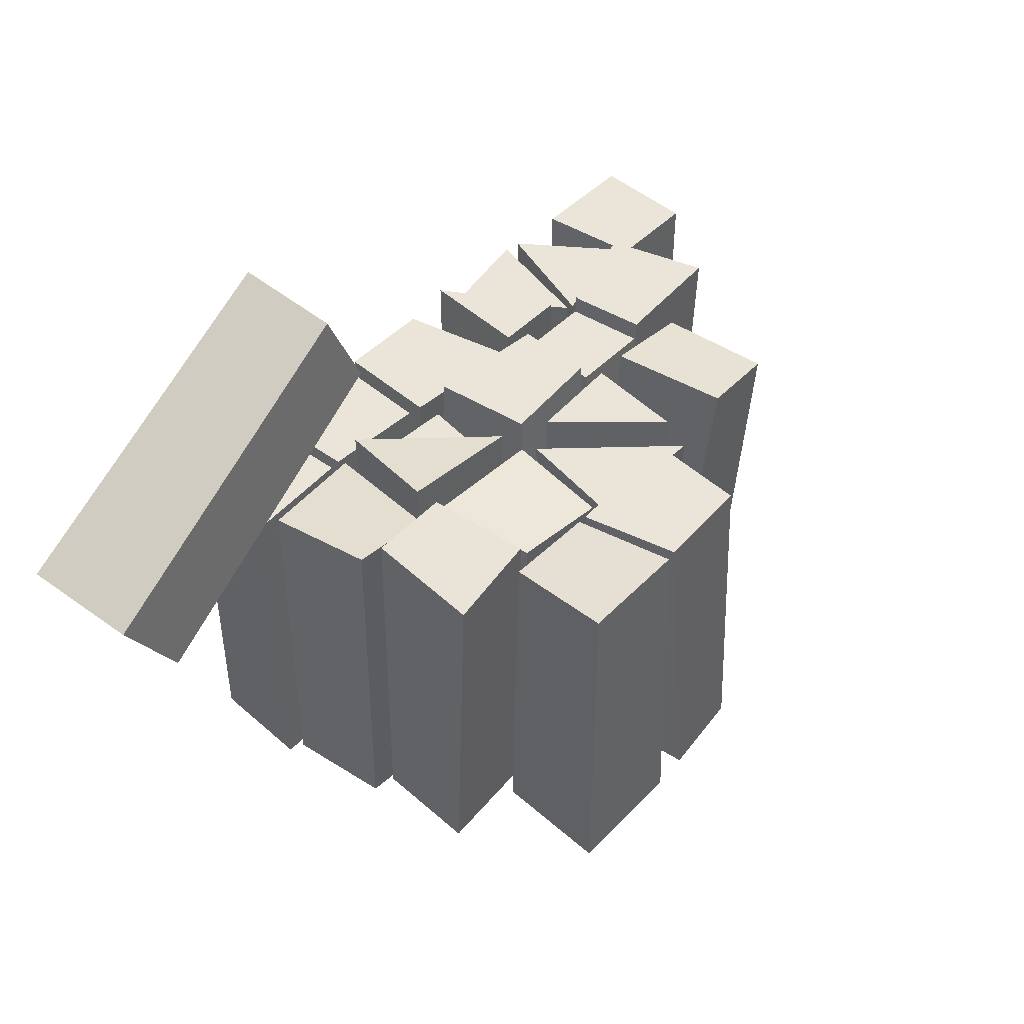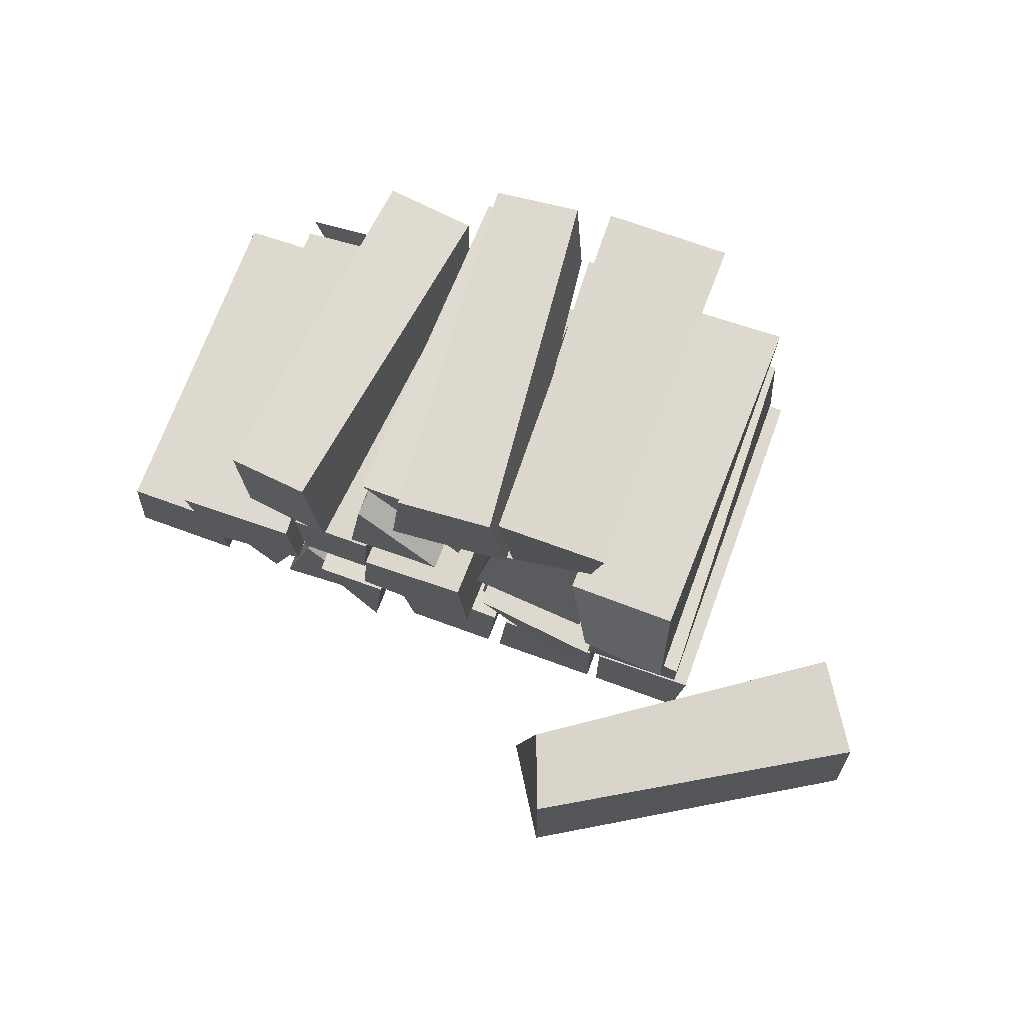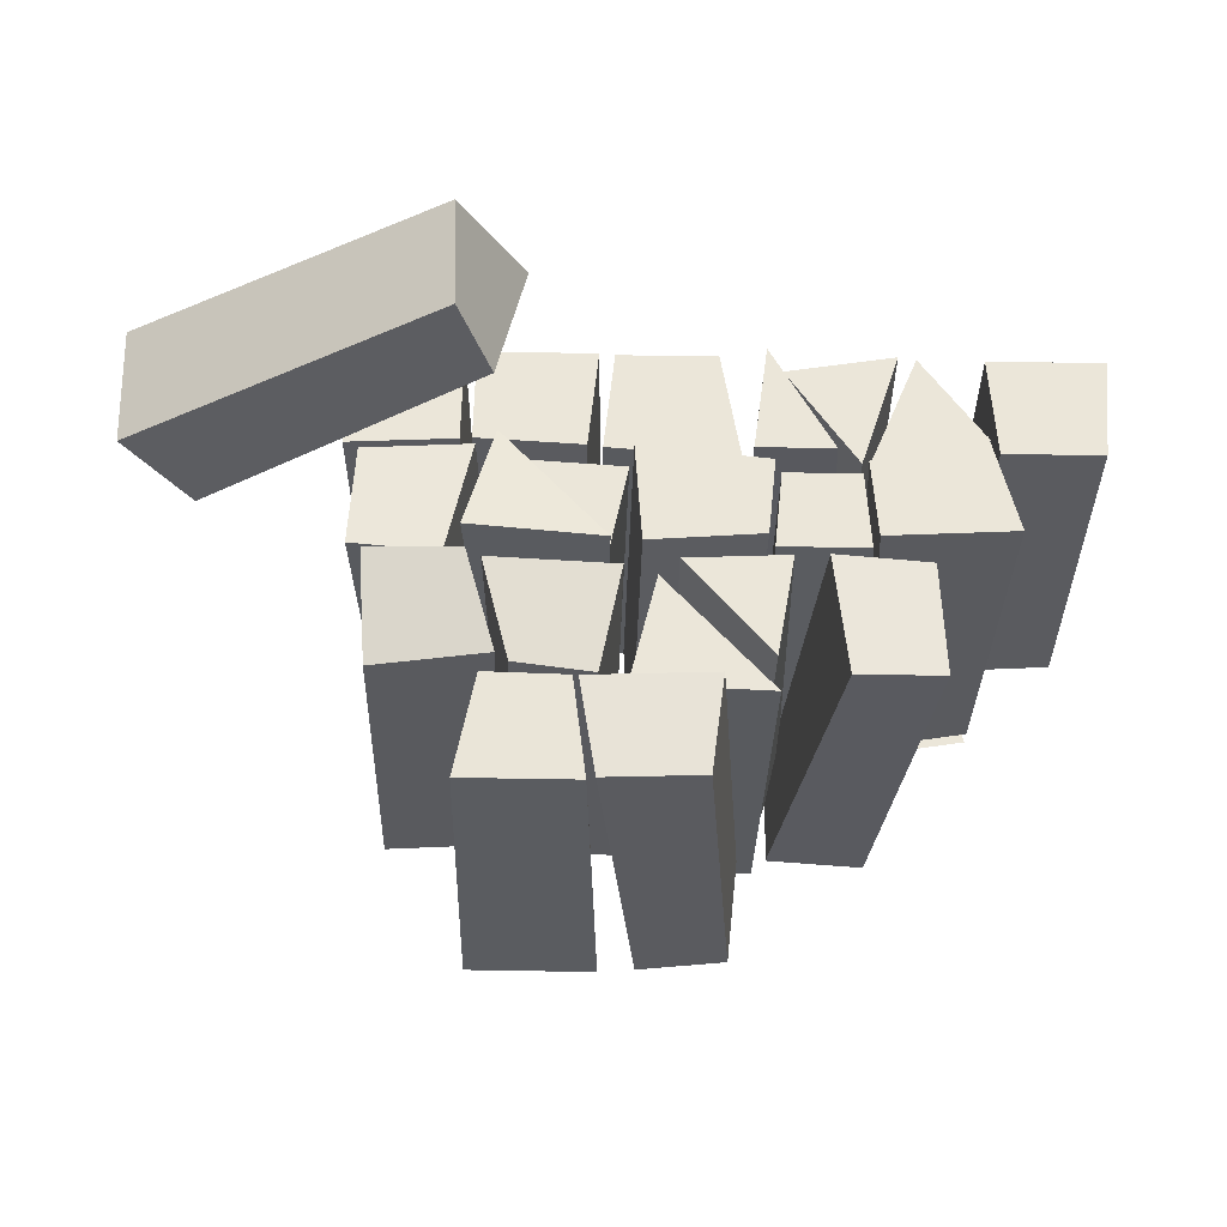
<metadata>
{"format":"obj","ext":"obj","renderer":"f3d","projection":"perspective","resolution":1024,"background":"white","views":[{"elev":45.0,"azim":130.3,"up":"+Z"},{"elev":71.0,"azim":20.1,"up":"+Y"},{"elev":57.3,"azim":-179.0,"up":"+Z"}]}
</metadata>
<code>
v -0.3363 0.4834 -0.8272
v -0.3664 0.8425 -0.8272
v -0.7453 0.7769 -0.8272
v -0.6589 0.4276 -0.8272
v 0.6665 0.4202 0.5908
v 0.6306 0.009634 0.5908
v 0.2559 0.009634 0.5908
v 0.177 0.4594 0.5908
v 0.6306 0.009634 0.5908
v 0.6306 0.009634 -0.8272
v 0.2559 0.009634 -0.8272
v 0.2559 0.009634 0.5908
v 0.6306 0.009634 -0.8272
v 0.7054 0.3919 -0.8272
v 0.2138 0.3919 -0.8272
v 0.2559 0.009634 -0.8272
v 0.7054 0.3919 -0.8272
v 0.6665 0.4202 0.5908
v 0.177 0.4594 0.5908
v 0.2138 0.3919 -0.8272
v 0.177 0.4594 0.5908
v 0.2559 0.009634 0.5908
v 0.2559 0.009634 -0.8272
v 0.2138 0.3919 -0.8272
v 0.7054 0.3919 -0.8272
v 0.6306 0.009634 -0.8272
v 0.6306 0.009634 0.5908
v 0.6665 0.4202 0.5908
v 0.6876 0.003142 0.5908
v 0.7215 0.4107 0.5908
v 1.128 0.3869 0.5908
v 1.128 0.003142 0.5908
v 0.7215 0.4107 0.5908
v 0.7557 0.3933 -0.8272
v 1.098 0.4139 -0.8272
v 1.128 0.3869 0.5908
v 0.7557 0.3933 -0.8272
v 0.6876 0.003142 -0.8272
v 1.128 0.003142 -0.8272
v 1.098 0.4139 -0.8272
v 0.6876 0.003142 -0.8272
v 0.6876 0.003142 0.5908
v 1.128 0.003142 0.5908
v 1.128 0.003142 -0.8272
v 1.128 0.003142 0.5908
v 1.128 0.3869 0.5908
v 1.098 0.4139 -0.8272
v 1.128 0.003142 -0.8272
v 0.6876 0.003142 -0.8272
v 0.7557 0.3933 -0.8272
v 0.7215 0.4107 0.5908
v 0.6876 0.003142 0.5908
v 1.582 0.4139 0.5908
v 1.546 0.003142 0.5908
v 1.171 0.003142 0.5908
v 1.171 0.3915 0.5908
v 1.546 0.003142 0.5908
v 1.546 0.003142 -0.8272
v 1.171 0.003142 -0.8272
v 1.171 0.003142 0.5908
v 1.546 0.003142 -0.8272
v 1.582 0.4139 -0.8272
v 1.142 0.4139 -0.8272
v 1.171 0.003142 -0.8272
v 1.582 0.4139 -0.8272
v 1.582 0.4139 0.5908
v 1.171 0.3915 0.5908
v 1.142 0.4139 -0.8272
v 1.171 0.3915 0.5908
v 1.171 0.003142 0.5908
v 1.171 0.003142 -0.8272
v 1.142 0.4139 -0.8272
v 1.582 0.4139 -0.8272
v 1.546 0.003142 -0.8272
v 1.546 0.003142 0.5908
v 1.582 0.4139 0.5908
v -1.137 0.01613 0.5908
v -1.1 0.4269 0.5908
v -0.7258 0.4269 0.5908
v -0.6966 0.01613 0.5908
v -1.1 0.4269 0.5908
v -1.1 0.4269 -0.8272
v -0.7039 0.4515 -0.8272
v -0.7258 0.4269 0.5908
v -1.1 0.4269 -0.8272
v -1.137 0.01613 -0.8272
v -0.6966 0.01613 -0.8272
v -0.7039 0.4515 -0.8272
v -1.137 0.01613 -0.8272
v -1.137 0.01613 0.5908
v -0.6966 0.01613 0.5908
v -0.6966 0.01613 -0.8272
v -0.6966 0.01613 0.5908
v -0.7258 0.4269 0.5908
v -0.7039 0.4515 -0.8272
v -0.6966 0.01613 -0.8272
v -1.137 0.01613 -0.8272
v -1.1 0.4269 -0.8272
v -1.1 0.4269 0.5908
v -1.137 0.01613 0.5908
v -0.2839 0.826 0.6553
v -0.2574 0.5124 0.6553
v -0.676 0.3976 0.6553
v -0.7748 0.7974 0.6553
v -0.2574 0.5124 0.6553
v -0.3363 0.4834 -0.7627
v -0.6589 0.4276 -0.7627
v -0.676 0.3976 0.6553
v -0.3664 0.8425 -0.7627
v -0.2839 0.826 0.6553
v -0.7748 0.7974 0.6553
v -0.7453 0.7769 -0.7627
v -0.7748 0.7974 0.6553
v -0.676 0.3976 0.6553
v -0.6589 0.4276 -0.7627
v -0.7453 0.7769 -0.7627
v -0.3664 0.8425 -0.7627
v -0.3363 0.4834 -0.7627
v -0.2574 0.5124 0.6553
v -0.2839 0.826 0.6553
v 0.06865 0.8321 0.5908
v 0.04131 0.5196 0.5908
v -0.2438 0.5196 0.5908
v -0.2661 0.8322 0.5908
v 0.04131 0.5196 0.5908
v 0.04771 0.4419 -0.8272
v -0.3209 0.4911 -0.8272
v -0.2438 0.5196 0.5908
v 0.04771 0.4419 -0.8272
v 0.08933 0.9138 -0.8272
v -0.3463 0.8506 -0.8272
v -0.3209 0.4911 -0.8272
v 0.08933 0.9138 -0.8272
v 0.06865 0.8321 0.5908
v -0.2661 0.8322 0.5908
v -0.3463 0.8506 -0.8272
v -0.2661 0.8322 0.5908
v -0.2438 0.5196 0.5908
v -0.3209 0.4911 -0.8272
v -0.3463 0.8506 -0.8272
v 0.08933 0.9138 -0.8272
v 0.04771 0.4419 -0.8272
v 0.04131 0.5196 0.5908
v 0.06865 0.8321 0.5908
v 0.066 0.5087 0.6553
v 0.09284 0.8221 0.6553
v 0.5235 0.8559 0.6553
v 0.5563 0.4576 0.6553
v 0.09284 0.8221 0.6553
v 0.1244 0.8996 -0.7627
v 0.5561 0.8996 -0.7627
v 0.5235 0.8559 0.6553
v 0.1244 0.8996 -0.7627
v 0.08284 0.4263 -0.7627
v 0.5898 0.4263 -0.7627
v 0.5561 0.8996 -0.7627
v 0.08284 0.4263 -0.7627
v 0.066 0.5087 0.6553
v 0.5563 0.4576 0.6553
v 0.5898 0.4263 -0.7627
v 0.5563 0.4576 0.6553
v 0.5235 0.8559 0.6553
v 0.5561 0.8996 -0.7627
v 0.5898 0.4263 -0.7627
v 0.08284 0.4263 -0.7627
v 0.1244 0.8996 -0.7627
v 0.09284 0.8221 0.6553
v 0.066 0.5087 0.6553
v 1.115 0.4133 0.5908
v 1.201 0.9039 0.6403
v 1.529 0.8997 0.678
v 1.526 0.4381 0.5908
v 1.201 0.9039 0.6403
v 1.138 0.8755 -0.8272
v 1.496 0.8488 -0.8272
v 1.529 0.8997 0.678
v 1.138 0.8755 -0.8272
v 1.086 0.4381 -0.8272
v 1.526 0.4381 -0.8272
v 1.496 0.8488 -0.8272
v 1.086 0.4381 -0.8272
v 1.115 0.4133 0.5908
v 1.526 0.4381 0.5908
v 1.526 0.4381 -0.8272
v 1.526 0.4381 0.5908
v 1.529 0.8997 0.678
v 1.496 0.8488 -0.8272
v 1.526 0.4381 -0.8272
v 1.086 0.4381 -0.8272
v 1.138 0.8755 -0.8272
v 1.201 0.9039 0.6403
v 1.115 0.4133 0.5908
v -0.4823 0.8736 0.5671
v -0.504 1.323 0.5645
v -0.1735 1.348 0.6051
v -0.1167 0.8735 0.612
v -0.504 1.323 0.5645
v -0.3311 1.323 -0.843
v 0.04074 1.323 -0.7973
v -0.1735 1.348 0.6051
v -0.3311 1.323 -0.843
v -0.3751 0.8856 -0.8484
v 0.03659 0.9299 -0.7978
v 0.04074 1.323 -0.7973
v -0.3751 0.8856 -0.8484
v -0.4823 0.8736 0.5671
v -0.1167 0.8735 0.612
v 0.03659 0.9299 -0.7978
v -0.1167 0.8735 0.612
v -0.1735 1.348 0.6051
v 0.04074 1.323 -0.7973
v 0.03659 0.9299 -0.7978
v -0.3751 0.8856 -0.8484
v -0.3311 1.323 -0.843
v -0.504 1.323 0.5645
v -0.4823 0.8736 0.5671
v 0.5862 0.912 0.5908
v 0.6635 1.346 0.5908
v 0.9684 1.259 0.5122
v 1.071 0.9124 0.6275
v 0.6635 1.346 0.5908
v 0.5894 1.293 -0.8272
v 1.002 1.293 -0.8272
v 0.9684 1.259 0.5122
v 0.5894 1.293 -0.8272
v 0.6177 0.9394 -0.8272
v 1.023 0.9055 -0.8272
v 1.002 1.293 -0.8272
v 0.6177 0.9394 -0.8272
v 0.5862 0.912 0.5908
v 1.071 0.9124 0.6275
v 1.023 0.9055 -0.8272
v 1.071 0.9124 0.6275
v 0.9684 1.259 0.5122
v 1.002 1.293 -0.8272
v 1.023 0.9055 -0.8272
v 0.6177 0.9394 -0.8272
v 0.5894 1.293 -0.8272
v 0.6635 1.346 0.5908
v 0.5862 0.912 0.5908
v 1.442 1.343 0.6063
v 1.469 0.9512 0.7312
v 1.121 0.9222 0.6968
v 1.011 1.264 0.577
v 1.469 0.9512 0.7312
v 1.442 0.9055 -0.7627
v 1.067 0.9055 -0.7627
v 1.121 0.9222 0.6968
v 1.442 0.9055 -0.7627
v 1.478 1.316 -0.7627
v 1.052 1.29 -0.7627
v 1.067 0.9055 -0.7627
v 1.478 1.316 -0.7627
v 1.442 1.343 0.6063
v 1.011 1.264 0.577
v 1.052 1.29 -0.7627
v 1.011 1.264 0.577
v 1.121 0.9222 0.6968
v 1.067 0.9055 -0.7627
v 1.052 1.29 -0.7627
v 1.478 1.316 -0.7627
v 1.442 0.9055 -0.7627
v 1.469 0.9512 0.7312
v 1.442 1.343 0.6063
v 0.2462 1.365 0.6379
v 0.2895 1.751 0.6347
v 0.6632 1.751 0.6075
v 0.7286 1.361 0.5985
v 0.2895 1.751 0.6347
v 0.1865 1.751 -0.7796
v 0.5282 1.776 -0.8044
v 0.6632 1.751 0.6075
v 0.1865 1.751 -0.7796
v 0.1505 1.34 -0.7769
v 0.5609 1.315 -0.8068
v 0.5282 1.776 -0.8044
v 0.1505 1.34 -0.7769
v 0.2462 1.365 0.6379
v 0.7286 1.361 0.5985
v 0.5609 1.315 -0.8068
v 0.7286 1.361 0.5985
v 0.6632 1.751 0.6075
v 0.5282 1.776 -0.8044
v 0.5609 1.315 -0.8068
v 0.1505 1.34 -0.7769
v 0.1865 1.751 -0.7796
v 0.2895 1.751 0.6347
v 0.2462 1.365 0.6379
v 1.134 1.751 0.5908
v 1.068 1.302 0.5149
v 0.7489 1.347 0.5774
v 0.6941 1.751 0.5908
v 1.068 1.302 0.5149
v 1.121 1.315 -0.8272
v 0.6993 1.315 -0.8272
v 0.7489 1.347 0.5774
v 1.121 1.315 -0.8272
v 1.162 1.777 -0.8272
v 0.6664 1.777 -0.8272
v 0.6993 1.315 -0.8272
v 1.162 1.777 -0.8272
v 1.134 1.751 0.5908
v 0.6941 1.751 0.5908
v 0.6664 1.777 -0.8272
v 0.6941 1.751 0.5908
v 0.7489 1.347 0.5774
v 0.6993 1.315 -0.8272
v 0.6664 1.777 -0.8272
v 1.162 1.777 -0.8272
v 1.121 1.315 -0.8272
v 1.068 1.302 0.5149
v 1.134 1.751 0.5908
v 0.0671 1.271 0.5908
v 0.3947 0.8841 0.5908
v 0.003297 0.8649 0.5908
v 0.3947 0.8841 0.5908
v 0.4107 0.9391 -0.8272
v -0.005401 0.9387 -0.8272
v 0.003297 0.8649 0.5908
v 0.4107 0.9391 -0.8272
v 0.09929 1.249 -0.8272
v -0.005401 0.9387 -0.8272
v 0.0671 1.271 0.5908
v 0.003297 0.8649 0.5908
v -0.005401 0.9387 -0.8272
v 0.09929 1.249 -0.8272
v 0.09929 1.249 -0.8272
v 0.4107 0.9391 -0.8272
v 0.3947 0.8841 0.5908
v 0.0671 1.271 0.5908
v 0.566 1.331 0.4956
v 0.4671 0.8905 0.4956
v 0.05256 1.351 0.4956
v 0.488 0.9393 -0.9224
v 0.5083 1.286 -0.9224
v 0.0893 1.316 -0.9224
v 0.5083 1.286 -0.9224
v 0.566 1.331 0.4956
v 0.05256 1.351 0.4956
v 0.0893 1.316 -0.9224
v 0.05256 1.351 0.4956
v 0.4671 0.8905 0.4956
v 0.488 0.9393 -0.9224
v 0.0893 1.316 -0.9224
v 0.5083 1.286 -0.9224
v 0.488 0.9393 -0.9224
v 0.4671 0.8905 0.4956
v 0.566 1.331 0.4956
v 0.6348 0.7697 0.4956
v 0.9583 0.4089 0.4956
v 0.5729 0.4346 0.4956
v 0.9583 0.4089 0.4956
v 0.9475 0.4346 -0.9224
v 0.6083 0.4004 -0.9224
v 0.5729 0.4346 0.4956
v 0.9475 0.4346 -0.9224
v 0.6731 0.7825 -0.9224
v 0.6083 0.4004 -0.9224
v 0.6348 0.7697 0.4956
v 0.5729 0.4346 0.4956
v 0.6083 0.4004 -0.9224
v 0.6731 0.7825 -0.9224
v 0.6731 0.7825 -0.9224
v 0.9475 0.4346 -0.9224
v 0.9583 0.4089 0.4956
v 0.6348 0.7697 0.4956
v 1.14 0.8392 0.7149
v 1.035 0.3992 0.6553
v 0.6317 0.8428 0.6553
v 1.014 0.4281 -0.7627
v 1.073 0.8222 -0.7627
v 0.6692 0.8601 -0.7627
v 1.073 0.8222 -0.7627
v 1.14 0.8392 0.7149
v 0.6317 0.8428 0.6553
v 0.6692 0.8601 -0.7627
v 0.6317 0.8428 0.6553
v 1.035 0.3992 0.6553
v 1.014 0.4281 -0.7627
v 0.6692 0.8601 -0.7627
v 1.073 0.8222 -0.7627
v 1.014 0.4281 -0.7627
v 1.035 0.3992 0.6553
v 1.14 0.8392 0.7149
v -0.2403 0.4776 0.5908
v 0.02881 0.07529 0.5908
v -0.3859 0.001851 0.5908
v 0.02881 0.07529 0.5908
v 0.02881 0.07529 -0.8272
v -0.3859 0.001851 -0.8272
v -0.3859 0.001851 0.5908
v 0.02881 0.07529 -0.8272
v -0.3132 0.4453 -0.8272
v -0.3859 0.001851 -0.8272
v -0.2403 0.4776 0.5908
v -0.3859 0.001851 0.5908
v -0.3859 0.001851 -0.8272
v -0.3132 0.4453 -0.8272
v -0.3132 0.4453 -0.8272
v 0.02881 0.07529 -0.8272
v 0.02881 0.07529 0.5908
v -0.2403 0.4776 0.5908
v 0.1392 0.4602 0.6553
v 0.0882 0.02207 0.6553
v -0.1514 0.4587 0.6553
v 0.0882 0.02207 -0.7627
v 0.1724 0.3798 -0.7627
v -0.2022 0.43 -0.7627
v 0.1724 0.3798 -0.7627
v 0.1392 0.4602 0.6553
v -0.1514 0.4587 0.6553
v -0.2022 0.43 -0.7627
v -0.1514 0.4587 0.6553
v 0.0882 0.02207 0.6553
v 0.0882 0.02207 -0.7627
v -0.2022 0.43 -0.7627
v 0.1724 0.3798 -0.7627
v 0.0882 0.02207 -0.7627
v 0.0882 0.02207 0.6553
v 0.1392 0.4602 0.6553
v -0.265 0.4871 0.5908
v -0.4511 0.01343 0.5908
v -0.6977 0.3708 0.5908
v -0.4511 0.01343 -0.8272
v -0.3425 0.4561 -0.8272
v -0.6784 0.4034 -0.8272
v -0.3425 0.4561 -0.8272
v -0.265 0.4871 0.5908
v -0.6977 0.3708 0.5908
v -0.6784 0.4034 -0.8272
v -0.6977 0.3708 0.5908
v -0.4511 0.01343 0.5908
v -0.4511 0.01343 -0.8272
v -0.6784 0.4034 -0.8272
v -0.3425 0.4561 -0.8272
v -0.4511 0.01343 -0.8272
v -0.4511 0.01343 0.5908
v -0.265 0.4871 0.5908
v 0.9299 0.003946 1.027
v 1.029 0.4532 1.042
v 1.146 0.4077 1.346
v 1.164 0.003946 1.399
v 1.029 0.4532 1.042
v 2.137 0.4609 0.2832
v 2.362 0.4609 0.6404
v 1.146 0.4077 1.346
v 2.137 0.4609 0.2832
v 2.116 -0.001572 0.2488
v 2.379 -0.001572 0.6682
v 2.362 0.4609 0.6404
v 2.116 -0.001572 0.2488
v 0.9299 0.003946 1.027
v 1.164 0.003946 1.399
v 2.379 -0.001572 0.6682
v 1.164 0.003946 1.399
v 1.146 0.4077 1.346
v 2.362 0.4609 0.6404
v 2.379 -0.001572 0.6682
v 2.116 -0.001572 0.2488
v 2.137 0.4609 0.2832
v 1.029 0.4532 1.042
v 0.9299 0.003946 1.027
g Lumber_1806_102
f 1 3 2
f 1 4 3
f 5 7 6
f 5 8 7
f 9 11 10
f 9 12 11
f 13 15 14
f 13 16 15
f 17 19 18
f 17 20 19
f 21 23 22
f 21 24 23
f 25 27 26
f 25 28 27
f 29 31 30
f 29 32 31
f 33 35 34
f 33 36 35
f 37 39 38
f 37 40 39
f 41 43 42
f 41 44 43
f 45 47 46
f 45 48 47
f 49 51 50
f 49 52 51
f 53 55 54
f 53 56 55
f 57 59 58
f 57 60 59
f 61 63 62
f 61 64 63
f 65 67 66
f 65 68 67
f 69 71 70
f 69 72 71
f 73 75 74
f 73 76 75
f 77 79 78
f 77 80 79
f 81 83 82
f 81 84 83
f 85 87 86
f 85 88 87
f 89 91 90
f 89 92 91
f 93 95 94
f 93 96 95
f 97 99 98
f 97 100 99
f 101 103 102
f 101 104 103
f 105 107 106
f 105 108 107
f 109 111 110
f 109 112 111
f 113 115 114
f 113 116 115
f 117 119 118
f 117 120 119
f 121 123 122
f 121 124 123
f 125 127 126
f 125 128 127
f 129 131 130
f 129 132 131
f 133 135 134
f 133 136 135
f 137 139 138
f 137 140 139
f 141 143 142
f 141 144 143
f 145 147 146
f 145 148 147
f 149 151 150
f 149 152 151
f 153 155 154
f 153 156 155
f 157 159 158
f 157 160 159
f 161 163 162
f 161 164 163
f 165 167 166
f 165 168 167
f 169 171 170
f 169 172 171
f 173 175 174
f 173 176 175
f 177 179 178
f 177 180 179
f 181 183 182
f 181 184 183
f 185 187 186
f 185 188 187
f 189 191 190
f 189 192 191
f 193 195 194
f 193 196 195
f 197 199 198
f 197 200 199
f 201 203 202
f 201 204 203
f 205 207 206
f 205 208 207
f 209 211 210
f 209 212 211
f 213 215 214
f 213 216 215
f 217 219 218
f 217 220 219
f 221 223 222
f 221 224 223
f 225 227 226
f 225 228 227
f 229 231 230
f 229 232 231
f 233 235 234
f 233 236 235
f 237 239 238
f 237 240 239
f 241 243 242
f 241 244 243
f 245 247 246
f 245 248 247
f 249 251 250
f 249 252 251
f 253 255 254
f 253 256 255
f 257 259 258
f 257 260 259
f 261 263 262
f 261 264 263
f 265 267 266
f 265 268 267
f 269 271 270
f 269 272 271
f 273 275 274
f 273 276 275
f 277 279 278
f 277 280 279
f 281 283 282
f 281 284 283
f 285 287 286
f 285 288 287
f 289 291 290
f 289 292 291
f 293 295 294
f 293 296 295
f 297 299 298
f 297 300 299
f 301 303 302
f 301 304 303
f 305 307 306
f 305 308 307
f 309 311 310
f 309 312 311
f 313 315 314
f 316 318 317
f 316 319 318
f 320 322 321
f 323 325 324
f 323 326 325
f 327 329 328
f 327 330 329
f 331 333 332
f 334 336 335
f 337 339 338
f 337 340 339
f 341 343 342
f 341 344 343
f 345 347 346
f 345 348 347
f 349 351 350
f 352 354 353
f 352 355 354
f 356 358 357
f 359 361 360
f 359 362 361
f 363 365 364
f 363 366 365
f 367 369 368
f 370 372 371
f 373 375 374
f 373 376 375
f 377 379 378
f 377 380 379
f 381 383 382
f 381 384 383
f 385 387 386
f 388 390 389
f 388 391 390
f 392 394 393
f 395 397 396
f 395 398 397
f 399 401 400
f 399 402 401
f 403 405 404
f 406 408 407
f 409 411 410
f 409 412 411
f 413 415 414
f 413 416 415
f 417 419 418
f 417 420 419
f 421 423 422
f 424 426 425
f 427 429 428
f 427 430 429
f 431 433 432
f 431 434 433
f 435 437 436
f 435 438 437
f 439 441 440
f 439 442 441
f 443 445 444
f 443 446 445
f 447 449 448
f 447 450 449
f 451 453 452
f 451 454 453
f 455 457 456
f 455 458 457
f 459 461 460
f 459 462 461

</code>
